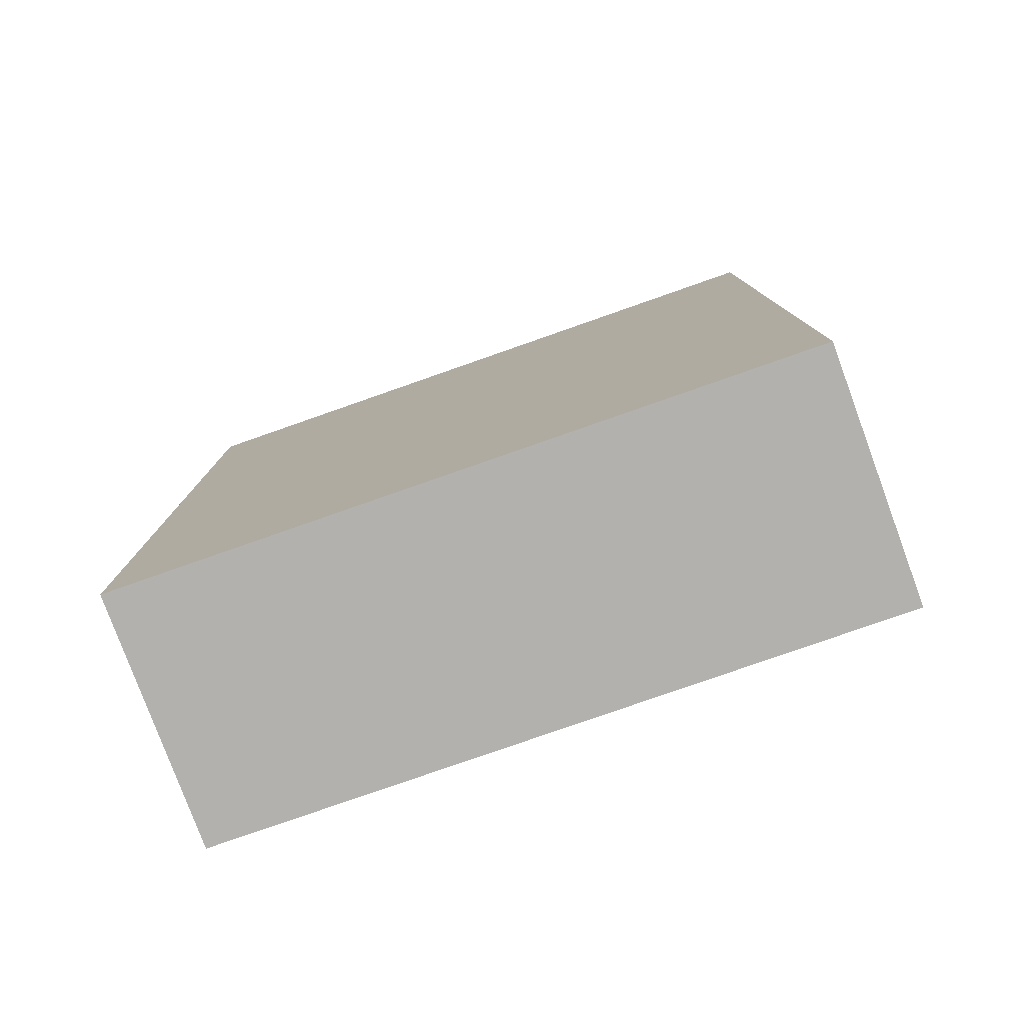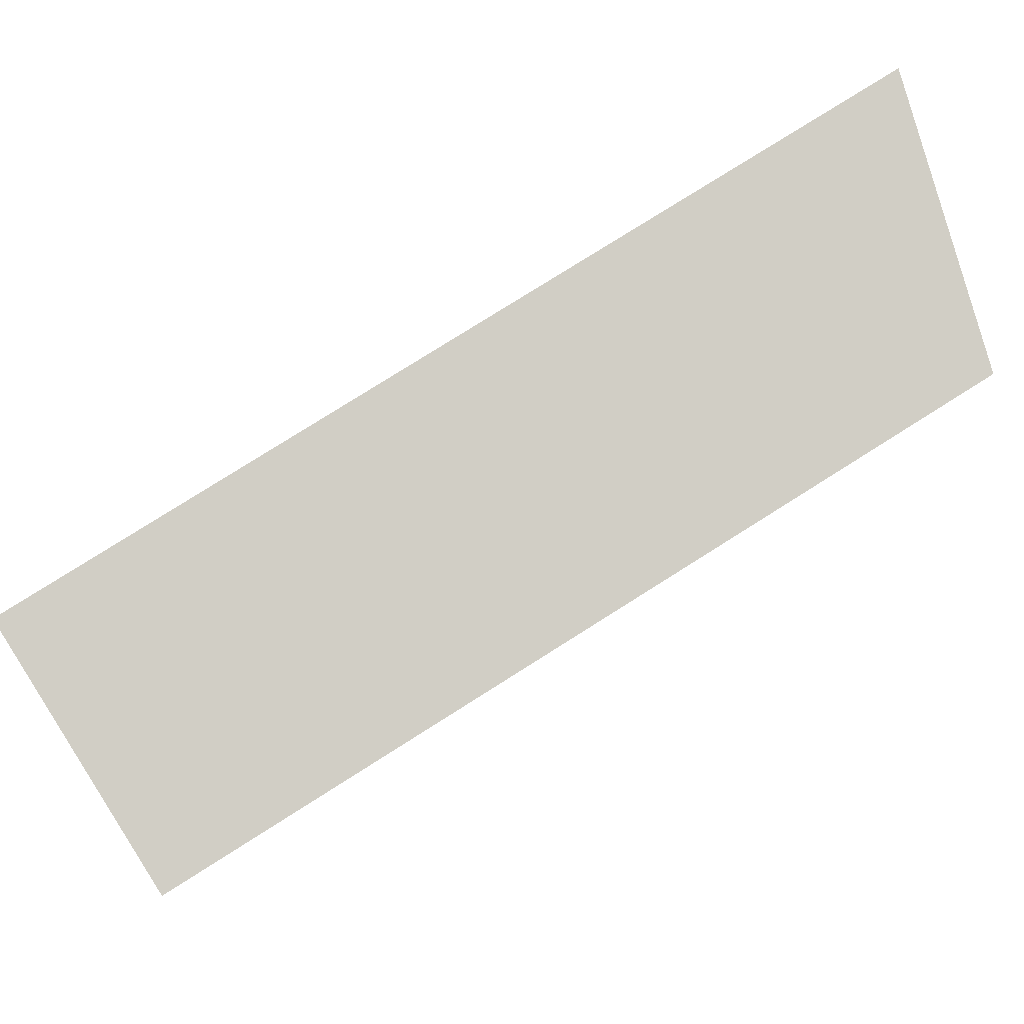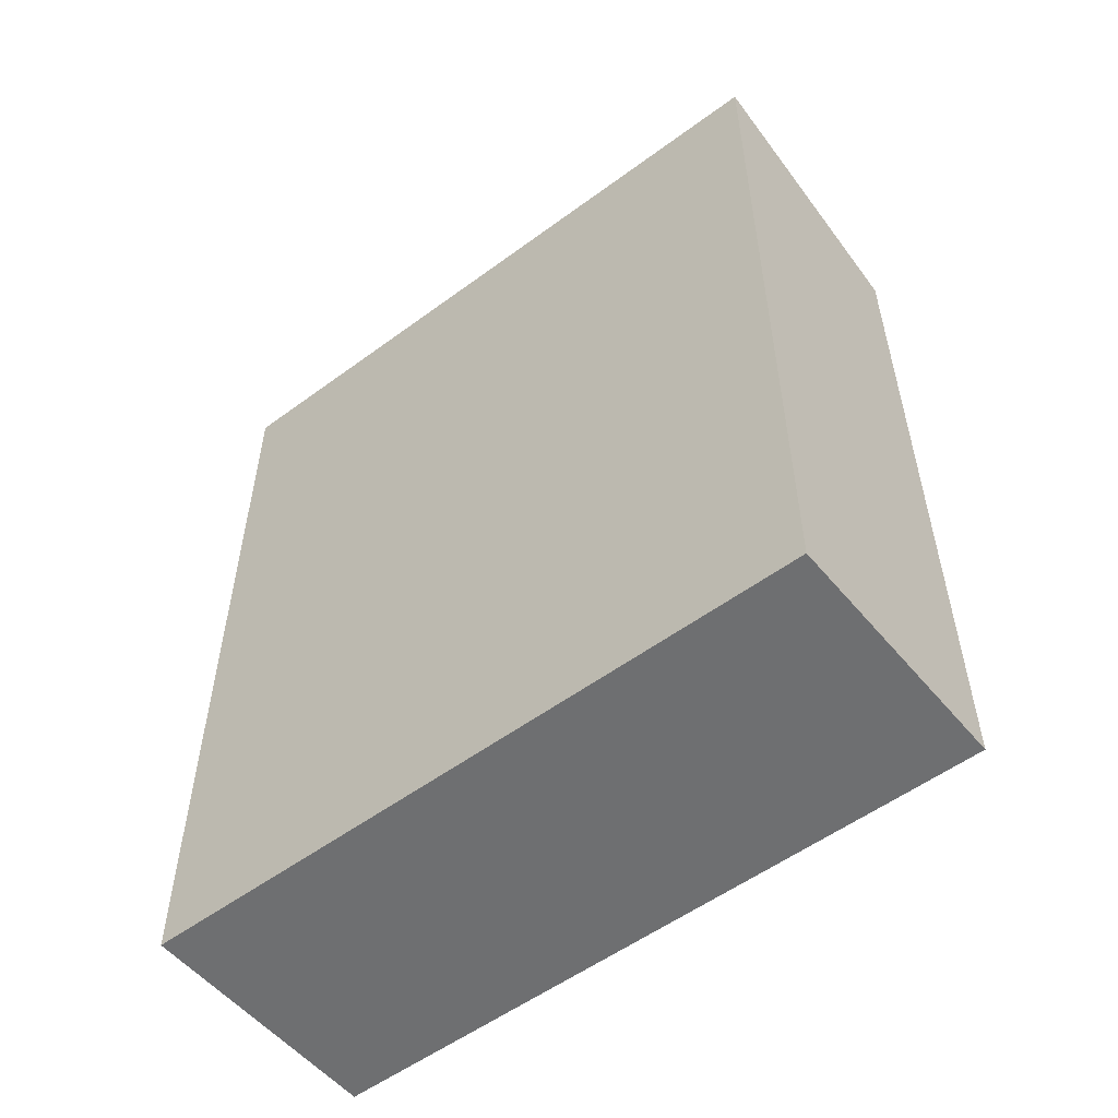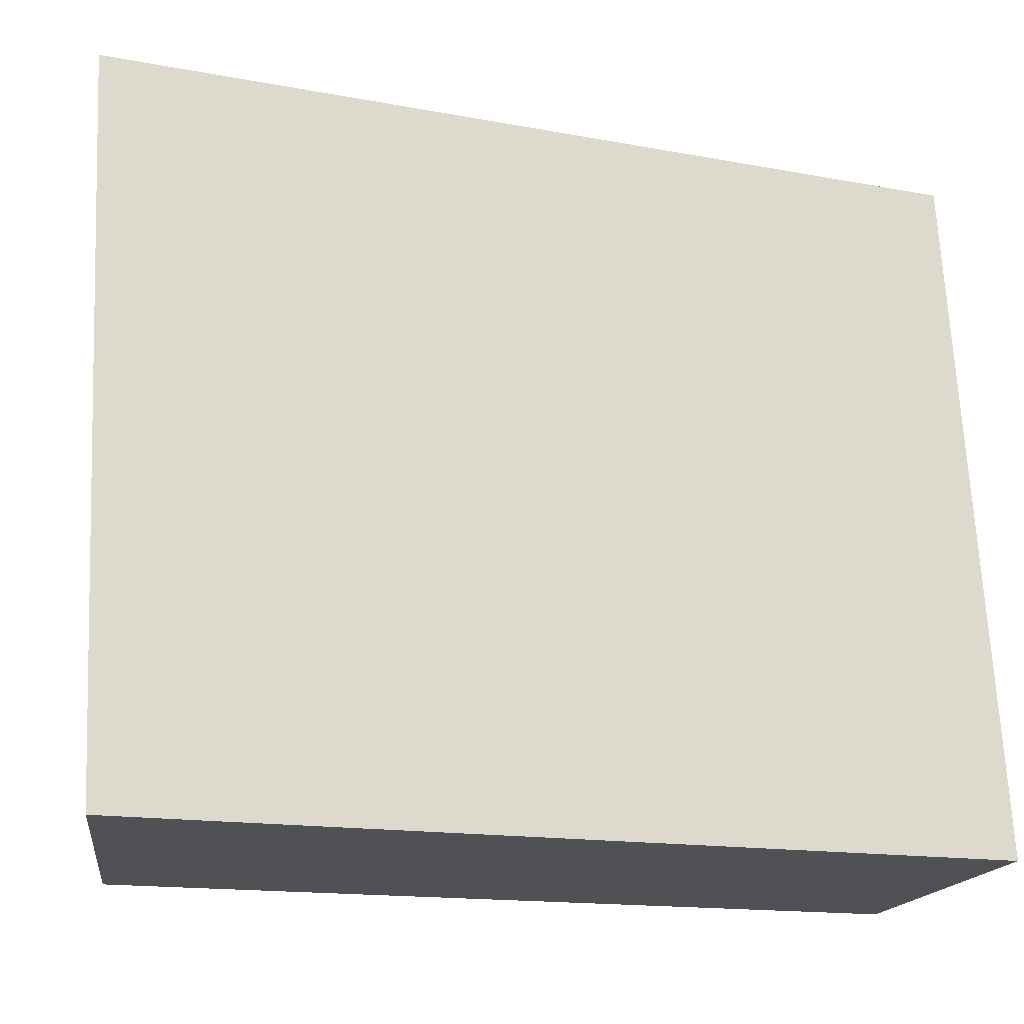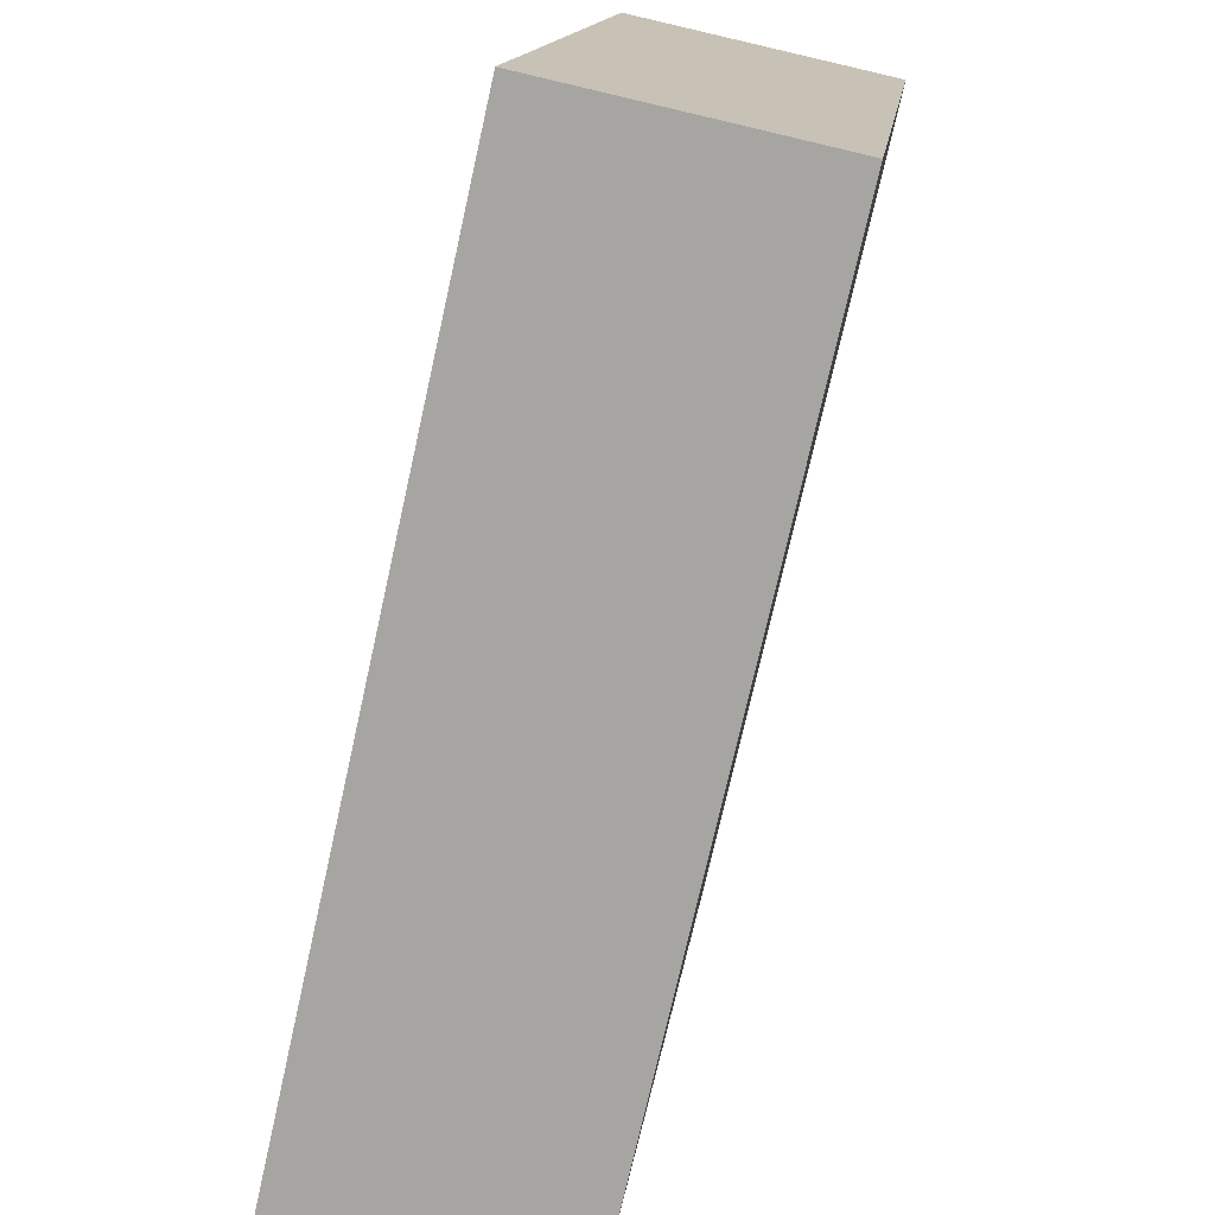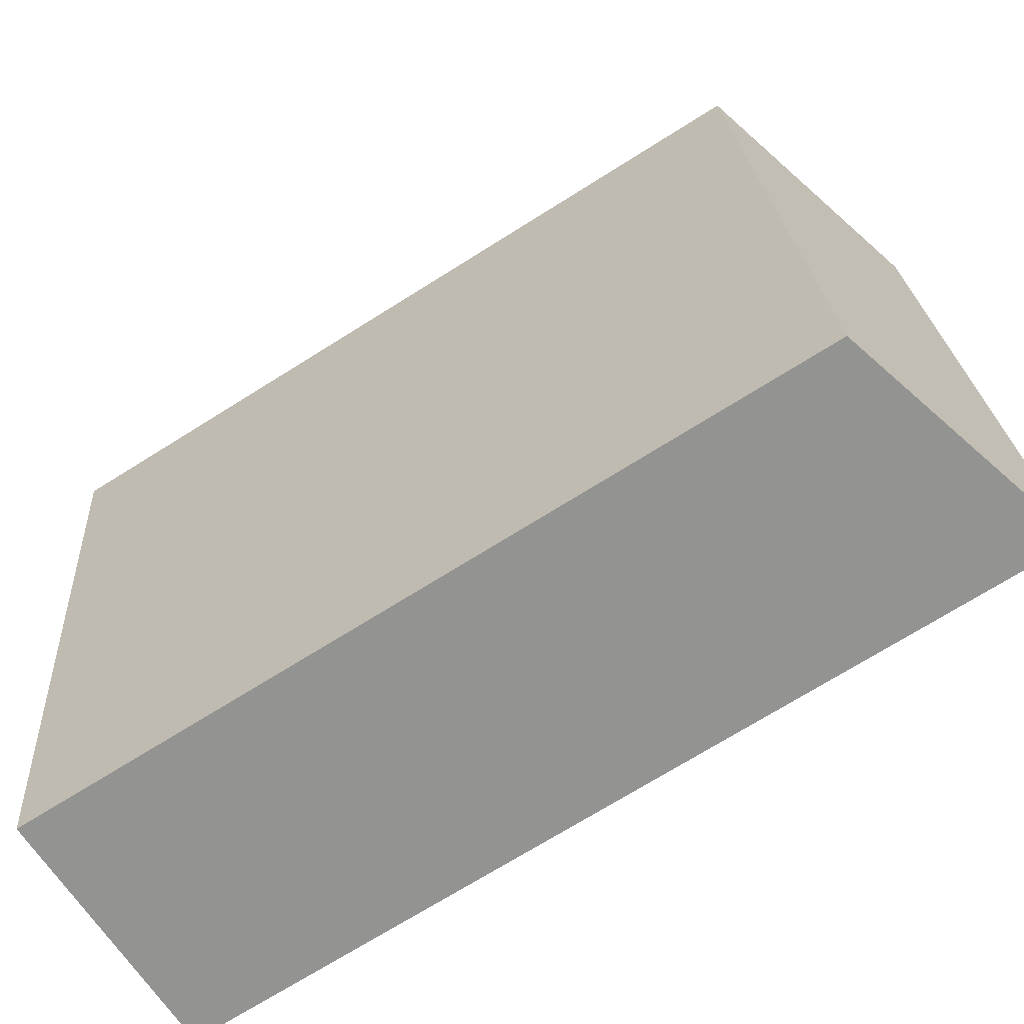
<metadata>
{"format":"obj","ext":"obj","renderer":"f3d","projection":"perspective","resolution":1024,"background":"white","views":[{"elev":-79.3,"azim":-63.5,"up":"+Y"},{"elev":78.3,"azim":57.7,"up":"+Z"},{"elev":-54.6,"azim":-44.8,"up":"+Y"},{"elev":-14.6,"azim":-112.4,"up":"+Z"},{"elev":-73.7,"azim":-12.6,"up":"+Z"},{"elev":-71.7,"azim":122.1,"up":"+Z"}]}
</metadata>
<code>
v  2.003 19.94 15.84
v  0 0 0
v  2.003 -9.699e-16 15.84
v  0.0004239 19.94 -0.0006309
v  5.873 3.939e-17 -0.6433
v  5.873 18.24 -0.6439
v  7.876 18.24 15.2
v  7.876 -9.305e-16 15.2
g defaultobject
f 1 2 3
f 2 1 4
f 4 5 2
f 5 4 6
f 4 5 2
f 5 4 6
f 5 7 8
f 7 5 6
f 8 1 3
f 1 8 7
f 5 7 8
f 7 5 6
f 8 1 3
f 1 8 7
f 1 2 3
f 2 1 4
f 6 1 7
f 1 6 4
f 6 1 7
f 1 6 4
f 5 3 2
f 3 5 8
f 5 3 2
f 3 5 8

</code>
